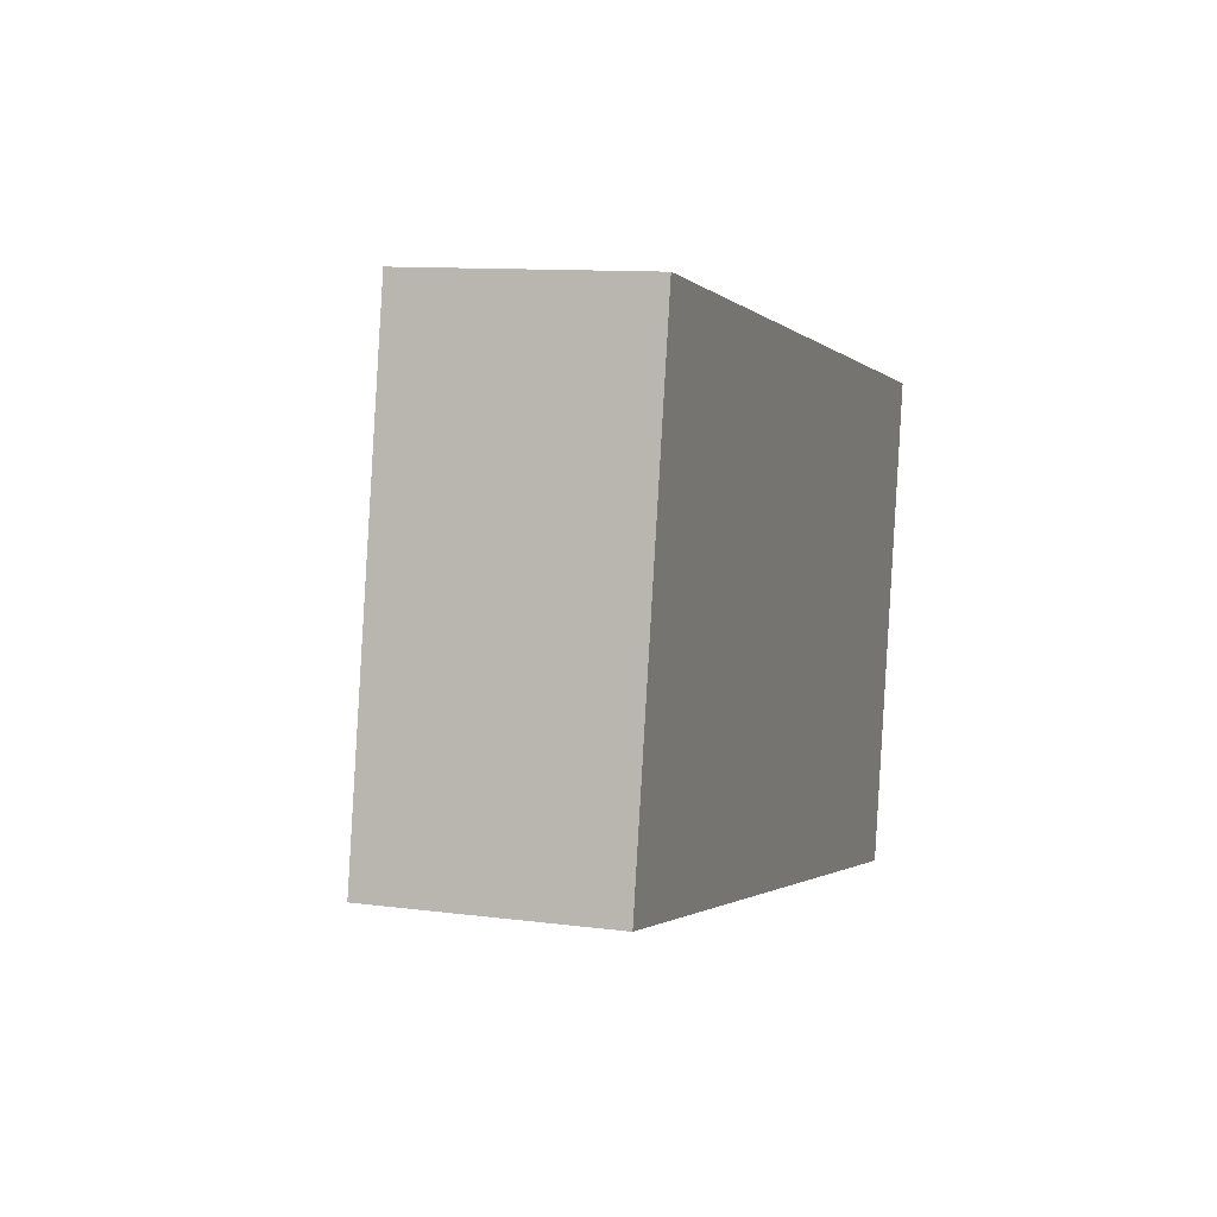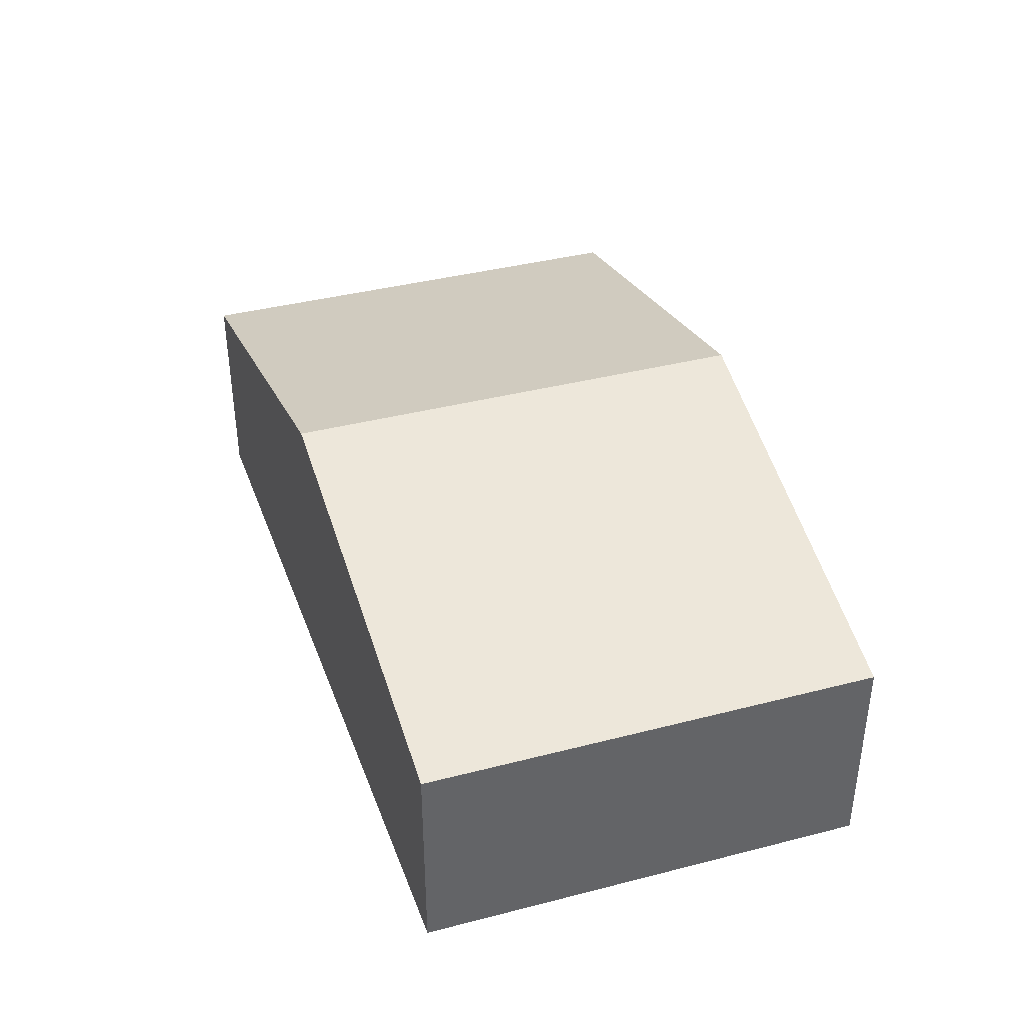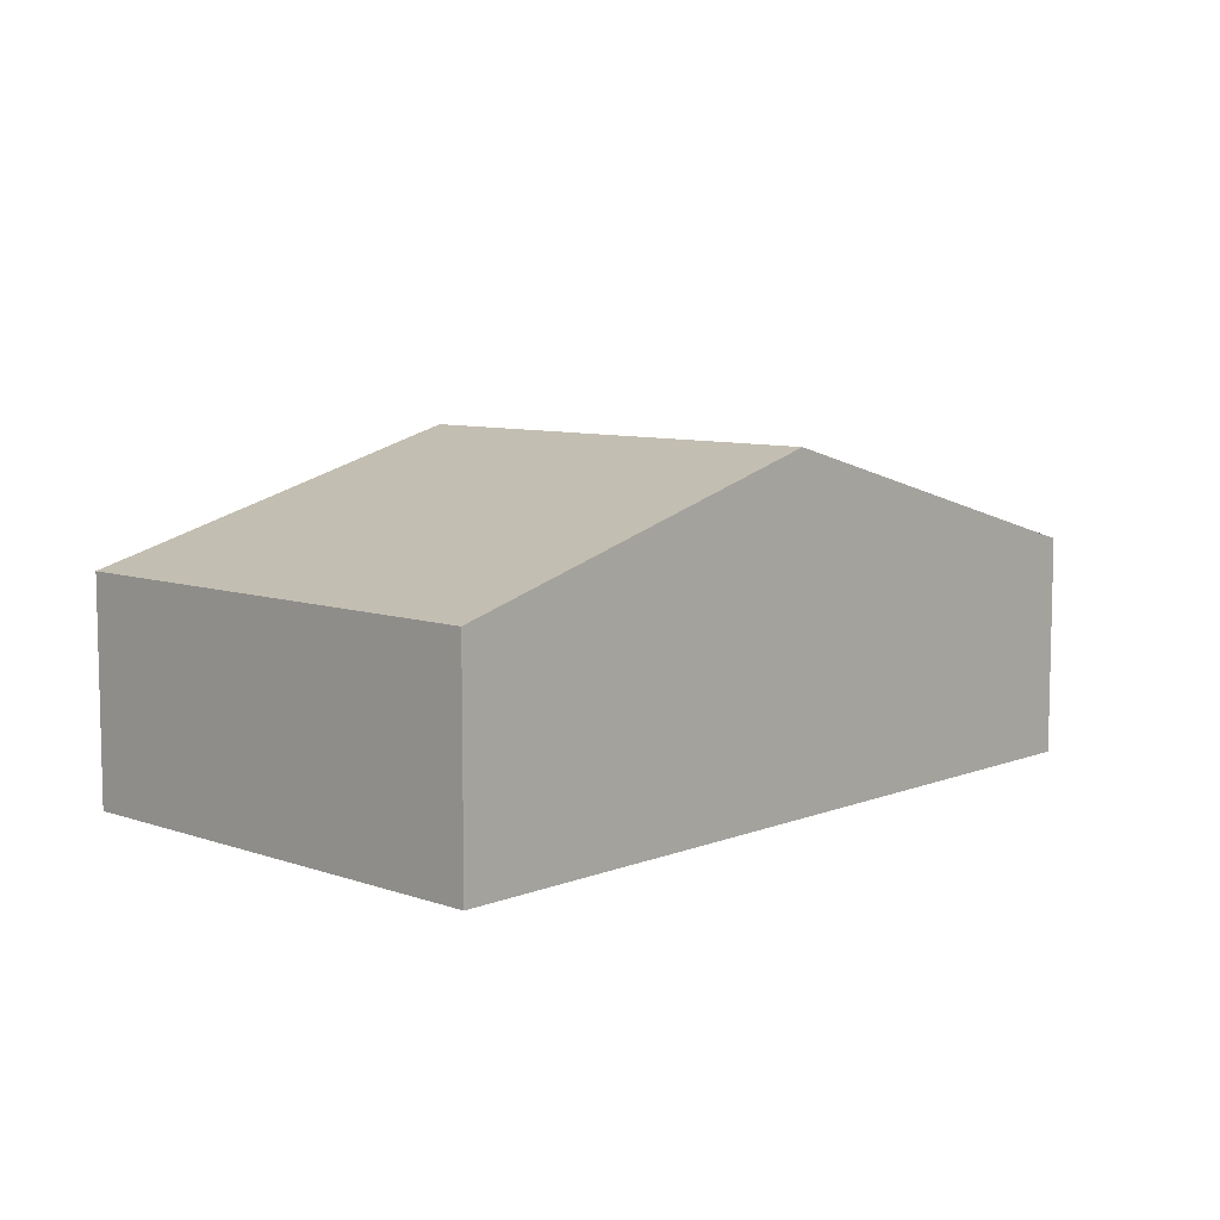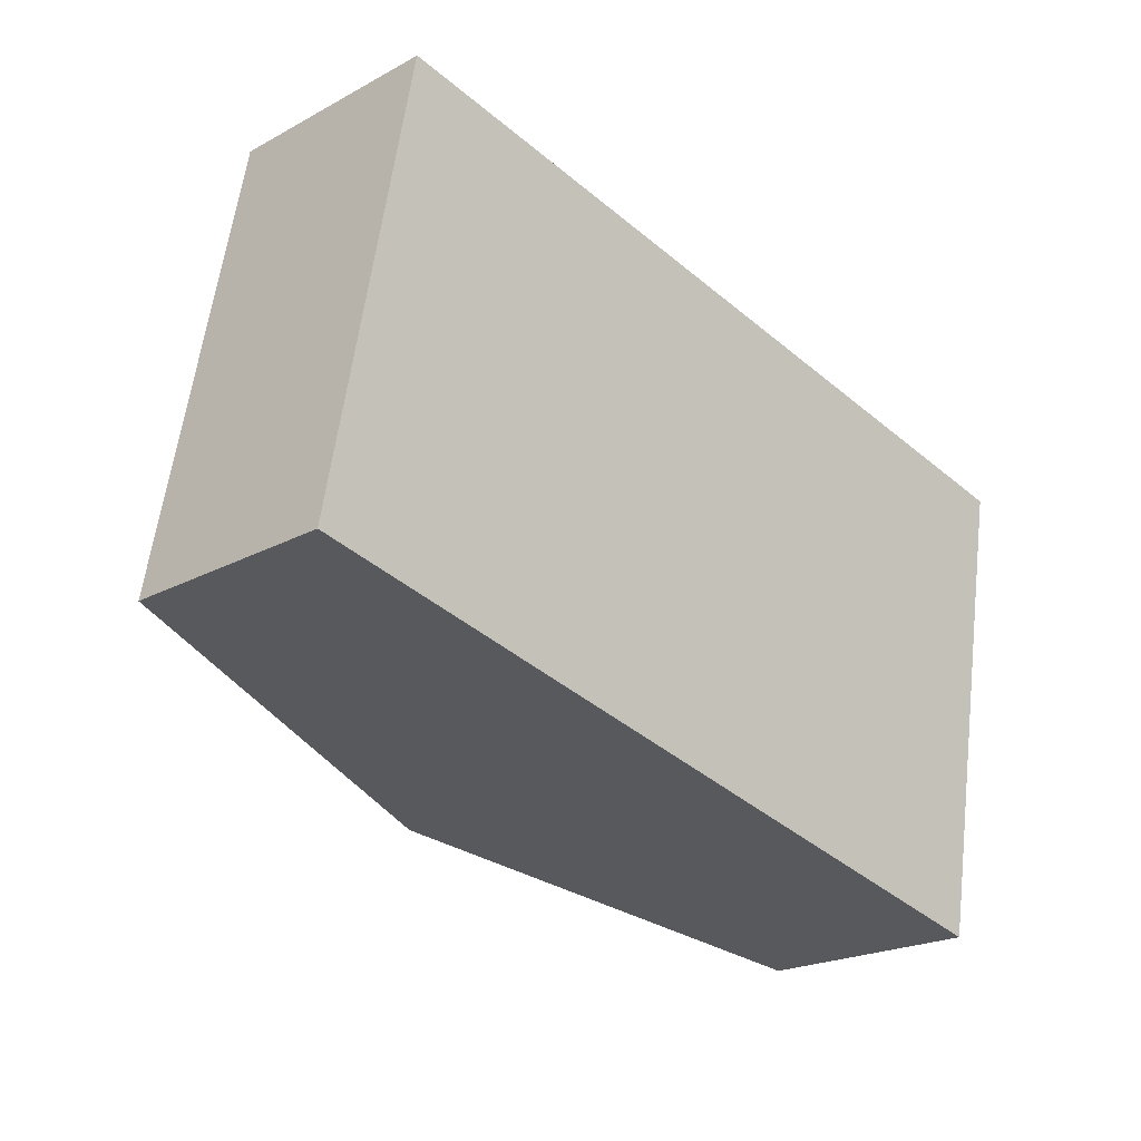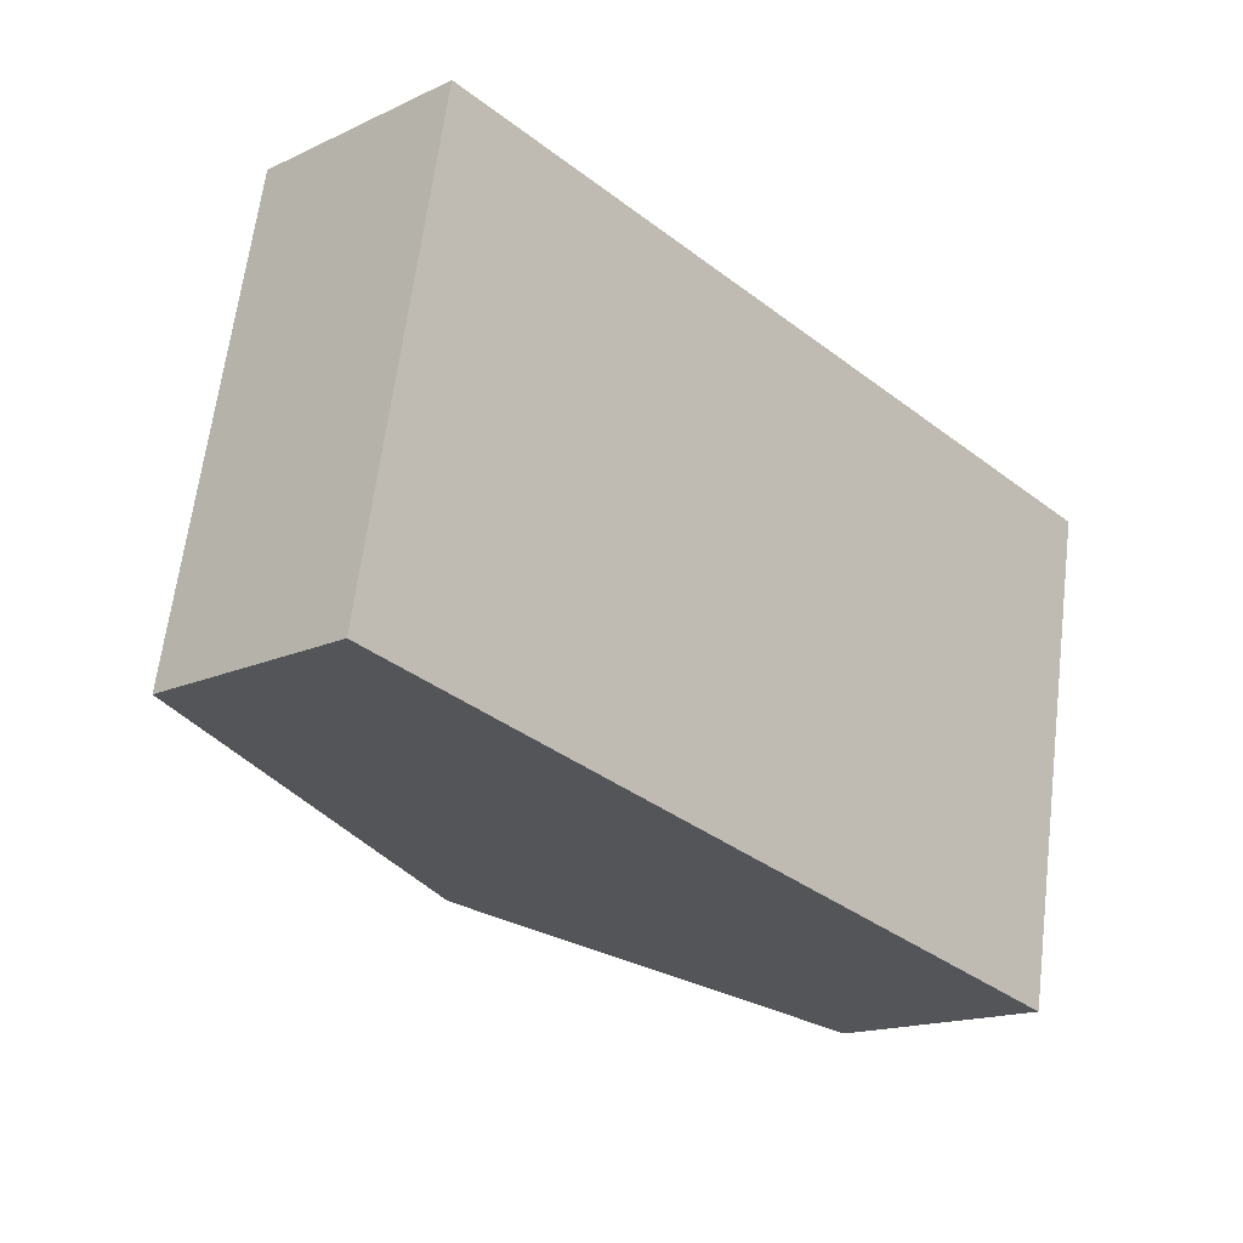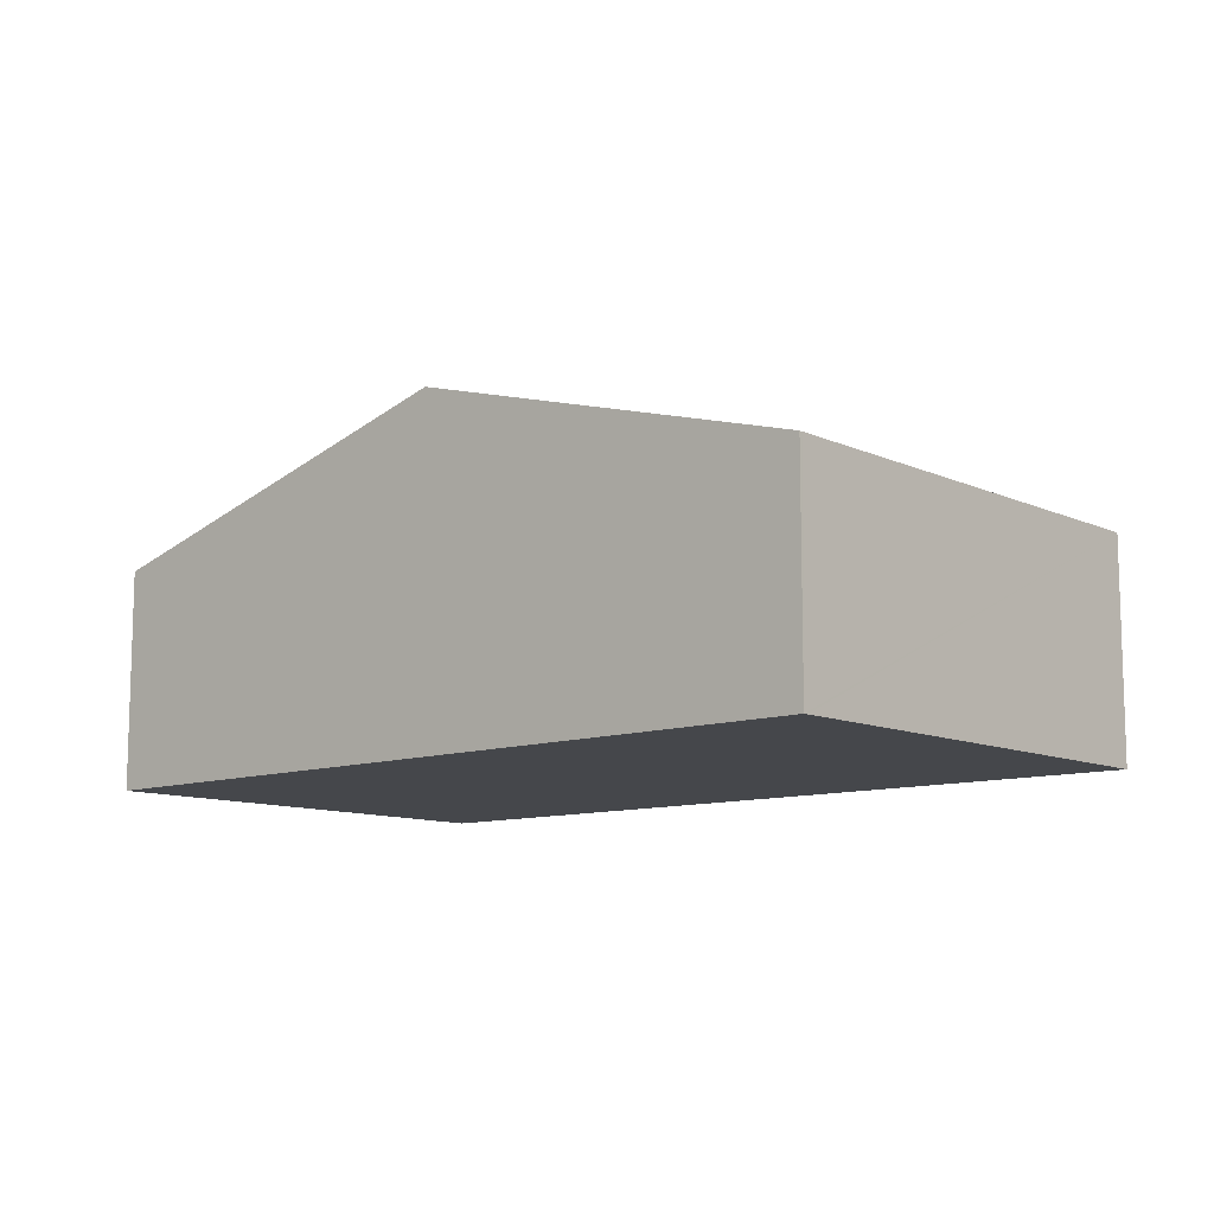
<metadata>
{"format":"obj","ext":"obj","renderer":"f3d","projection":"perspective","resolution":1024,"background":"white","views":[{"elev":10.7,"azim":-71.7,"up":"+Z"},{"elev":39.6,"azim":-97.1,"up":"+Y"},{"elev":8.0,"azim":144.7,"up":"+Y"},{"elev":-21.7,"azim":-46.5,"up":"+Z"},{"elev":-16.4,"azim":-46.6,"up":"+Z"},{"elev":-10.6,"azim":52.1,"up":"+Y"}]}
</metadata>
<code>
v  5.642 4.637 -1.216
v  12.01 3.057 1.545
v  11.28 3.057 -2.43
v  6.849 4.637 5.304
v  12.5 3.057 4.172
v  10.2 3.701 4.668
v  10.96 3.49 4.524
v  12.51 3.057 4.23
v  0 3.055 1.871e-16
v  1.2 3.061 6.375
v  1.2 -3.904e-16 6.375
v  0 0 0
v  6.849 -3.248e-16 5.304
v  10.2 -2.858e-16 4.668
v  10.96 -2.77e-16 4.524
v  12.51 -2.59e-16 4.23
v  12.5 -2.555e-16 4.172
v  12.01 -9.46e-17 1.545
v  11.28 1.488e-16 -2.43
v  5.642 7.446e-17 -1.216
g defaultobject
f 1 2 3
f 2 1 4
f 2 4 5
f 5 4 6
f 5 6 7
f 5 7 8
f 9 4 1
f 4 9 10
f 9 11 10
f 11 9 12
f 11 4 10
f 4 11 13
f 4 13 6
f 6 13 14
f 6 14 7
f 7 14 8
f 8 14 15
f 8 15 16
f 16 5 8
f 5 16 2
f 2 16 3
f 3 16 17
f 3 17 18
f 3 18 19
f 1 12 9
f 12 1 20
f 20 1 3
f 20 3 19
f 15 17 16
f 18 20 19
f 20 18 17
f 20 17 15
f 20 15 14
f 20 14 13
f 20 13 12
f 12 13 11

</code>
